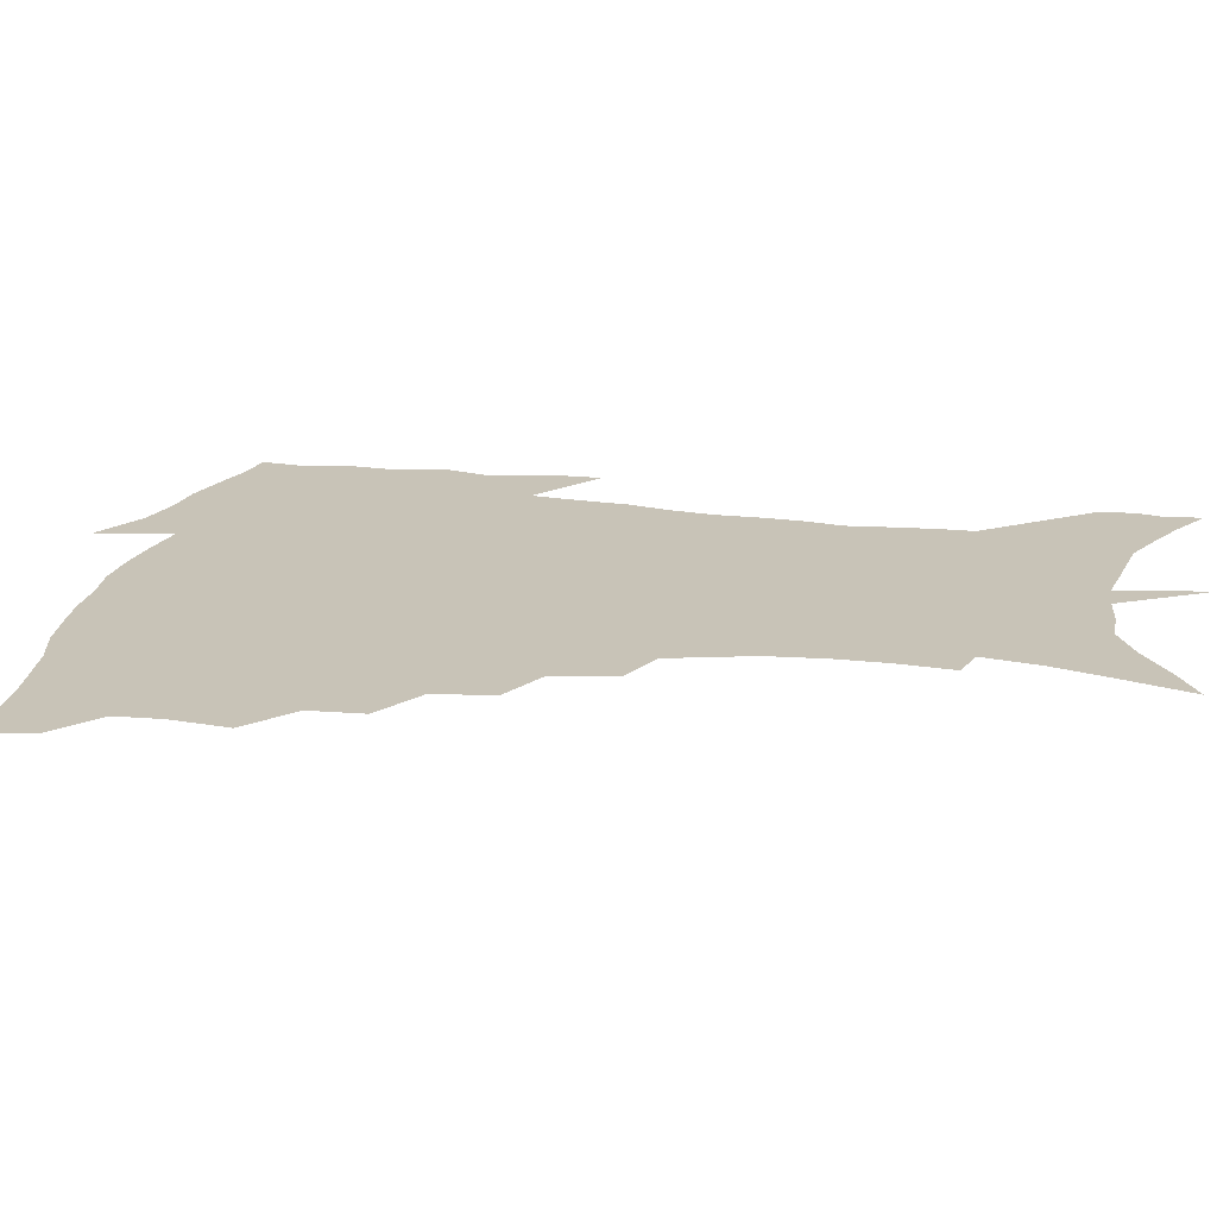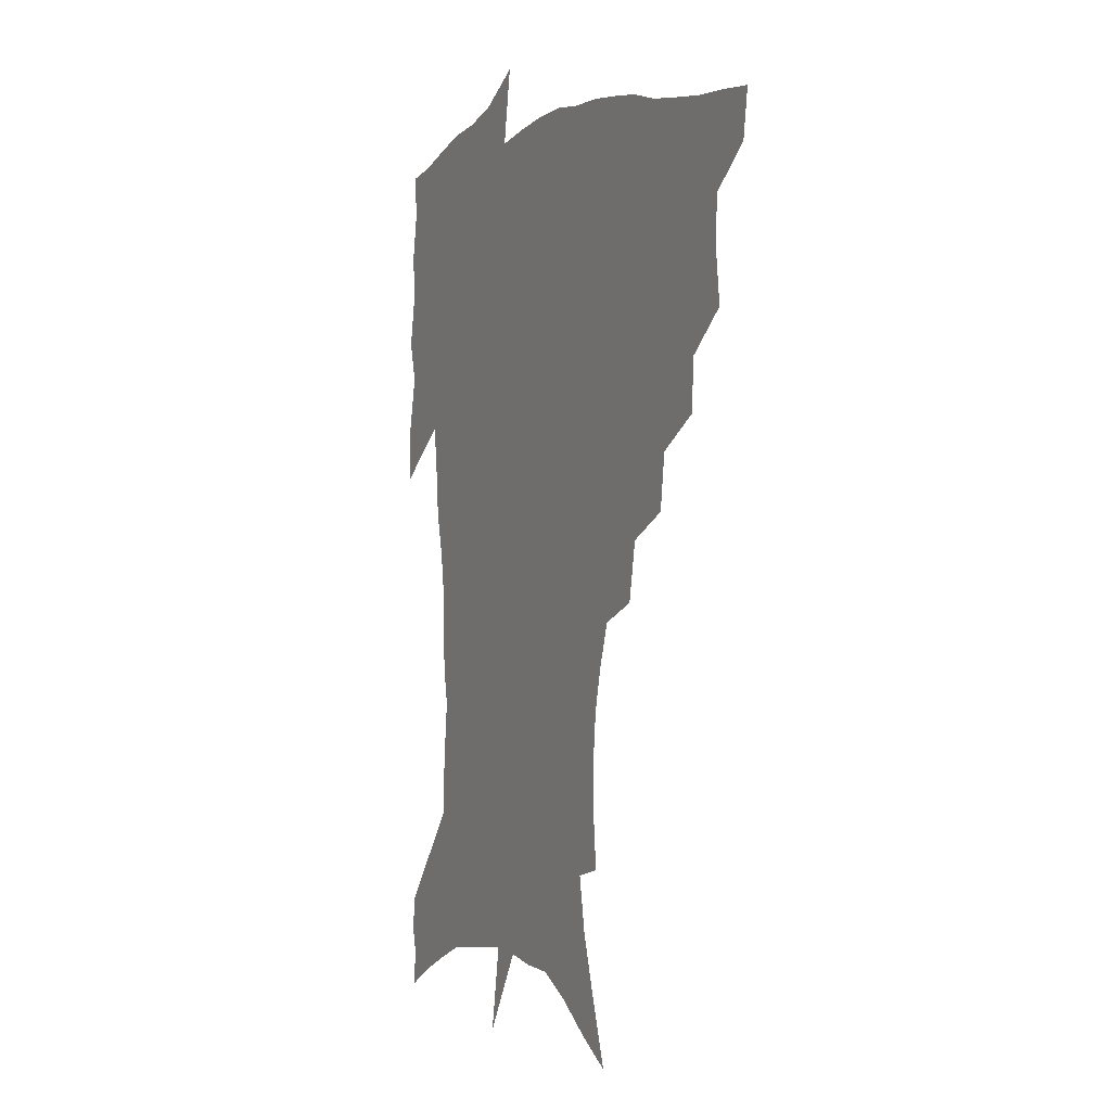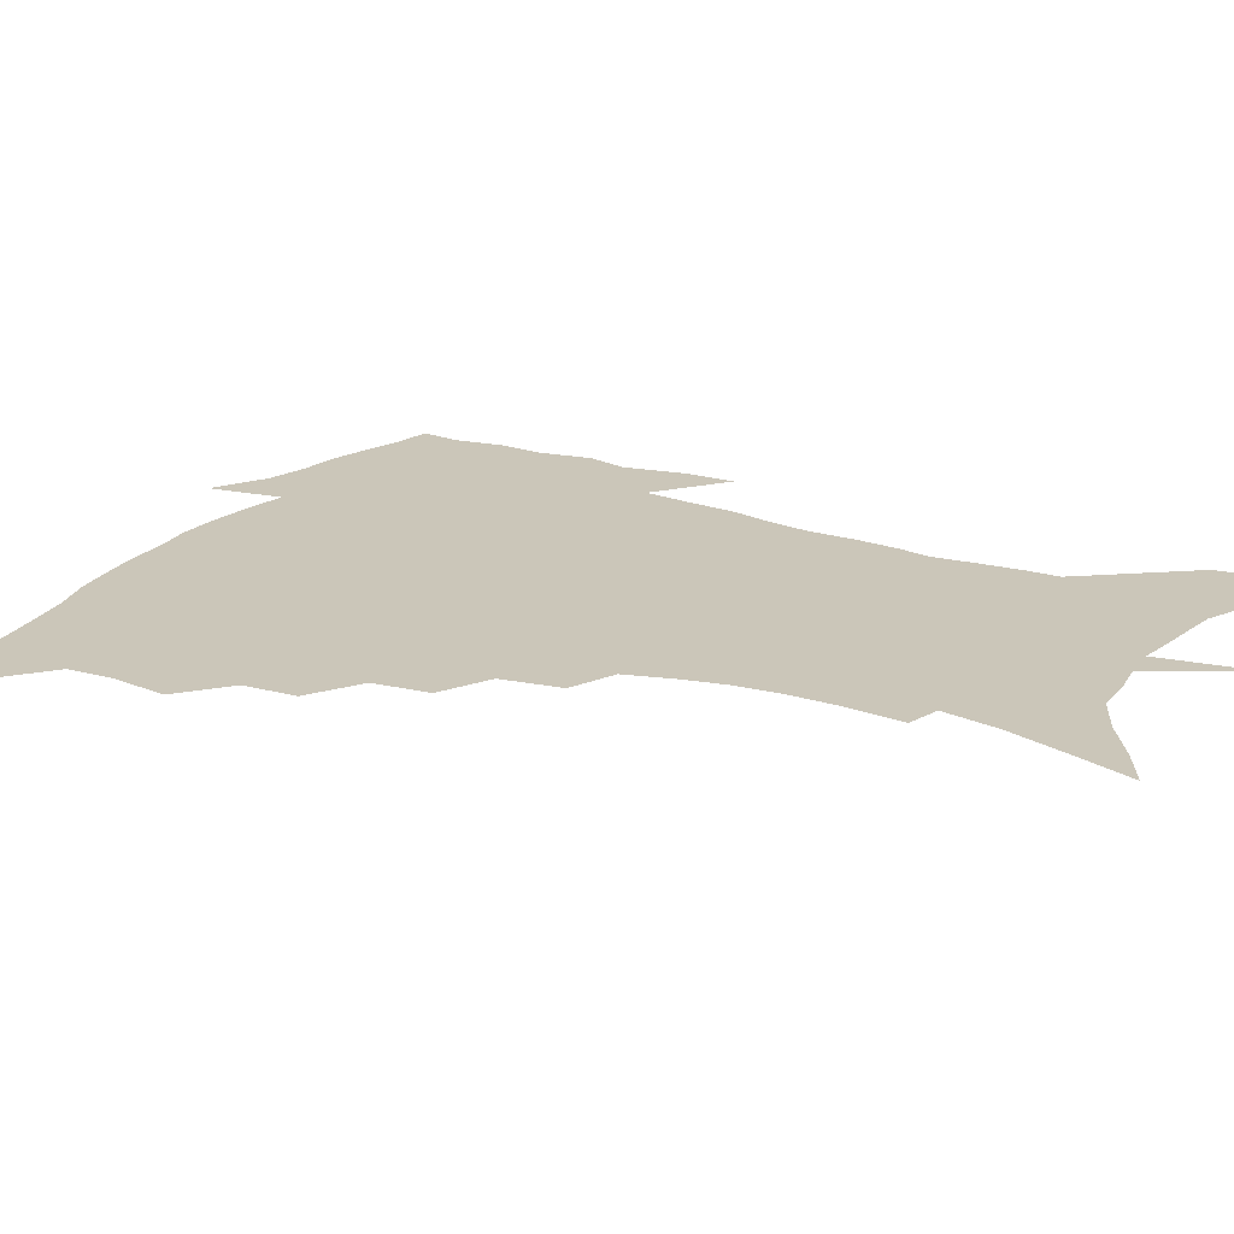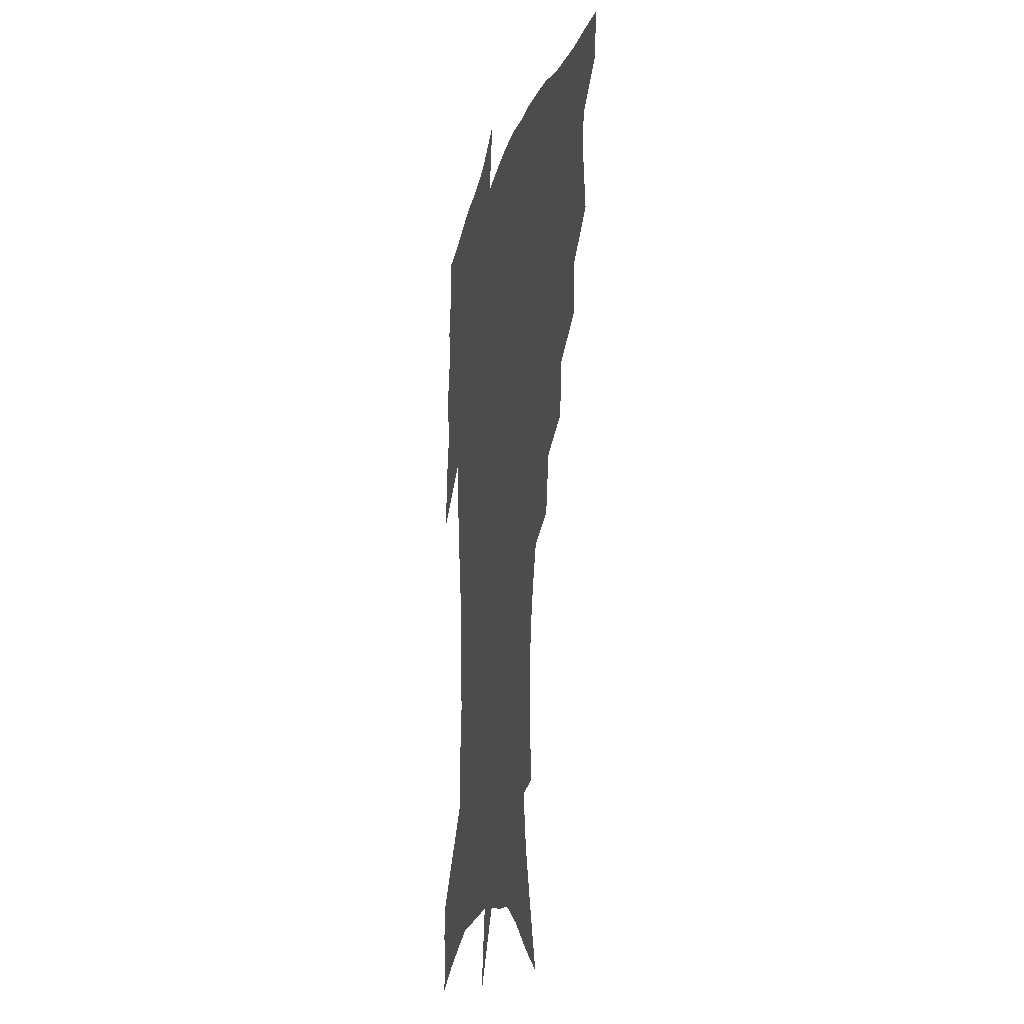
<metadata>
{"format":"obj","ext":"obj","renderer":"f3d","projection":"perspective","resolution":1024,"background":"white","views":[{"elev":19.6,"azim":-78.3,"up":"+Z"},{"elev":0.7,"azim":-116.7,"up":"+Y"},{"elev":20.9,"azim":-60.4,"up":"+Z"},{"elev":-15.3,"azim":-102.9,"up":"+Y"}]}
</metadata>
<code>
v 453.5 445.4 0
v 451.1 462.6 0
v 468.4 394 0
v 470.9 414.8 0
v 469.9 431 0
v 468.9 446.2 0
v 466.4 463.7 0
v 486.3 360.1 0
v 485 379.2 0
v 488.1 401.5 0
v 486.9 417.4 0
v 485.4 433 0
v 483.6 448.6 0
v 482 464.3 0
v 507.3 327.9 0
v 504.7 348.2 0
v 505.4 370.8 0
v 505.7 389.5 0
v 504.3 405.1 0
v 502.9 419.9 0
v 501.5 434.6 0
v 500 449 0
v 497.1 466 0
v 529.3 296.5 0
v 525.4 318.1 0
v 523.8 340.8 0
v 521.4 357.8 0
v 521.9 378.1 0
v 519.7 391.8 0
v 518.9 407.3 0
v 517.6 421.9 0
v 516 436.2 0
v 514.2 450.8 0
v 511.8 467.8 0
v 554.3 200.6 0
v 556.2 220.9 0
v 556.2 239.4 0
v 554.6 257.1 0
v 550.9 273 0
v 546 289 0
v 542.1 309.4 0
v 539.3 328.4 0
v 538 348.3 0
v 536.4 364 0
v 535.6 380.3 0
v 534.6 395 0
v 533.2 409.2 0
v 532 423.5 0
v 530.4 438 0
v 528.6 453.1 0
v 526.3 471.6 0
v 548.8 130.6 0
v 556.2 153.4 0
v 563.2 176.4 0
v 566.8 197 0
v 567.4 215 0
v 567.4 233.1 0
v 566.1 249.7 0
v 563.7 265.1 0
v 560.5 280.3 0
v 557 298.7 0
v 554.2 316.4 0
v 552.4 335.1 0
v 550.9 350.7 0
v 550 367.4 0
v 550 384 0
v 548.5 397.1 0
v 548.5 411.6 0
v 546.6 425 0
v 545.3 439 0
v 543.1 455.1 0
v 540.7 473.3 0
v 563.8 139.2 0
v 573.3 167.3 0
v 576.5 186.5 0
v 578.4 206.8 0
v 577.5 221 0
v 577.5 241.5 0
v 576 258.2 0
v 574 275.6 0
v 570.7 287.3 0
v 568.3 305.1 0
v 566.4 322.6 0
v 564.8 337.5 0
v 564.3 356.2 0
v 563.2 370.4 0
v 562.8 385.5 0
v 561.5 398 0
v 561.8 412.7 0
v 560.7 426 0
v 559.6 439.9 0
v 558 455.1 0
v 555 474.6 0
v 580 150.2 0
v 586.3 174.3 0
v 588.6 195.2 0
v 588.7 212.2 0
v 588.2 229.6 0
v 587.3 246.5 0
v 585.8 263.2 0
v 583.9 279.2 0
v 581.6 293.7 0
v 579.6 310.2 0
v 578.1 323.1 0
v 577.3 342.3 0
v 576.6 357.8 0
v 575.8 371.4 0
v 575.7 386.9 0
v 575.6 400.5 0
v 575.1 413.6 0
v 574.1 427.1 0
v 573.6 440.5 0
v 572.6 454.6 0
v 569.6 474.4 0
v 594.9 157.6 0
v 598.5 180.1 0
v 599 197.5 0
v 598.7 214.4 0
v 597.9 229.9 0
v 596.9 248.6 0
v 595.7 264.9 0
v 594.1 282.5 0
v 592.3 296.5 0
v 590.8 311.2 0
v 589.8 326.9 0
v 589.3 345.2 0
v 588.9 360.3 0
v 588.6 373.6 0
v 588.4 386.9 0
v 588.6 401.3 0
v 588.3 414.3 0
v 588.4 427.5 0
v 587.8 440.7 0
v 586.3 455.9 0
v 583.7 475.8 0
v 608.6 157.8 0
v 609.7 180.5 0
v 609.5 200.3 0
v 608.8 216.7 0
v 608 234.1 0
v 607 247.4 0
v 605.6 265.4 0
v 604.3 284.9 0
v 603.1 298.9 0
v 602.1 313.4 0
v 601.5 330.3 0
v 601.1 345.8 0
v 601 359.2 0
v 601 374 0
v 601.3 388.5 0
v 601.5 401.8 0
v 601.7 414.7 0
v 601.9 427.8 0
v 601.4 441.5 0
v 600.2 457.1 0
v 598.4 474.8 0
v 622.4 159.7 0
v 621 183.2 0
v 620 201.6 0
v 618.9 220.4 0
v 617.9 235.4 0
v 617 250.5 0
v 615.9 264.6 0
v 614.5 285.2 0
v 613.8 300.3 0
v 613.2 315.3 0
v 612.9 330.8 0
v 612.8 346.7 0
v 612.9 359.4 0
v 613.3 375.8 0
v 613.6 388.5 0
v 614.1 402.6 0
v 614.7 414.8 0
v 615.4 427.5 0
v 615.3 441.3 0
v 614.7 456.2 0
v 613.6 472.5 0
v 640.9 127.5 0
v 635.3 160.3 0
v 632.7 181.3 0
v 630.5 201.5 0
v 629 219.5 0
v 627.7 236.7 0
v 626.8 252.3 0
v 626 266.4 0
v 624.9 285.3 0
v 624.6 299.7 0
v 624.1 317 0
v 624.3 330.5 0
v 624.5 345.2 0
v 624.7 360.1 0
v 625 375.6 0
v 625.8 387.8 0
v 626.4 401.1 0
v 627.3 414.3 0
v 628.1 427.1 0
v 629.5 440 0
v 630.4 453.3 0
v 629.7 469.2 0
v 625.1 496.9 0
v 648.9 158.2 0
v 644 181.4 0
v 641.4 199.9 0
v 639.5 217.1 0
v 637.9 234.7 0
v 636.7 251.8 0
v 636.1 266.4 0
v 635.3 283.9 0
v 635.6 297.6 0
v 635.7 313 0
v 636 327.6 0
v 636.5 342.1 0
v 636.5 358.9 0
v 637 373.3 0
v 637.9 386.4 0
v 639.1 398.9 0
v 639.8 413.3 0
v 641.1 425.6 0
v 642.7 439.2 0
v 643.7 452.3 0
v 644.6 466.6 0
v 644.5 485.2 0
v 661.9 156.4 0
v 656.3 177.7 0
v 653 196.4 0
v 649.8 215.4 0
v 648.5 231.1 0
v 646.9 249.1 0
v 646.5 264 0
v 646.5 278.9 0
v 646.6 294.2 0
v 647.2 308.7 0
v 647.9 323.2 0
v 648.6 338.1 0
v 648.6 355.5 0
v 649.2 370.6 0
v 650.3 384.3 0
v 651.3 399.2 0
v 652.3 412.1 0
v 653.8 425.3 0
v 655.3 437.9 0
v 656.9 450.7 0
v 658.6 464.4 0
v 659.6 480.8 0
v 674.1 154.5 0
v 668.6 174.1 0
v 665.5 191.1 0
v 661.7 209.7 0
v 659.2 227.2 0
v 657.8 243.7 0
v 657.6 258.2 0
v 657.7 273.2 0
v 658.1 288.2 0
v 658.6 303.7 0
v 658.8 320.9 0
v 660.3 335.1 0
v 662 349.3 0
v 662.3 365.8 0
v 662.4 382.6 0
v 663.5 396.7 0
v 664.8 410.1 0
v 666 423.9 0
v 667.9 436.3 0
v 669.8 448.9 0
v 672.2 461.8 0
v 673.8 478.7 0
v 688 148.3 0
v 682.2 167.6 0
v 680.8 181.3 0
v 674.5 203 0
v 671.6 219.2 0
v 670.3 234.8 0
v 668.8 251.5 0
v 668.8 266.3 0
v 670.7 279.1 0
v 670.5 296.6 0
v 672 311.6 0
v 674 326 0
v 675.4 342 0
v 675.6 359.9 0
v 675.5 377.5 0
v 677 391.9 0
v 677.2 407.5 0
v 678.7 420.8 0
v 680 434.6 0
v 682.4 446.7 0
v 685.1 459.1 0
v 688.1 474.4 0
v 701.9 141.5 0
v 697.8 158.1 0
v 696.4 171.6 0
v 694.7 185.7 0
v 687.1 207.2 0
v 687 219 0
v 685.8 234.3 0
v 683.9 251.7 0
v 686.1 263.5 0
v 687.2 278.9 0
v 687.2 296.9 0
v 689.3 312.4 0
v 692.6 327.2 0
v 693.9 345.2 0
v 695.8 362.7 0
v 693.3 383 0
v 692.7 400.3 0
v 691.6 417.2 0
v 693 431 0
v 694.6 444.3 0
v 698.3 456.4 0
v 702.2 469.6 0
v 717.6 132.3 0
v 715.9 145.9 0
v 718.2 154.9 0
v 717 167.8 0
v 721.6 342.4 0
v 721.3 361.1 0
v 716.5 383.8 0
v 720.1 398.7 0
v 716.4 418.3 0
v 717.5 433.8 0
v 714.4 452.2 0
v 715.9 466.8 0
v 721 496 0
f 5 6 1
f 1 6 2
f 6 7 2
f 9 10 3
f 3 10 4
f 10 11 4
f 4 11 5
f 11 12 5
f 5 12 6
f 12 13 6
f 6 13 7
f 13 14 7
f 16 17 8
f 8 17 9
f 17 18 9
f 9 18 10
f 18 19 10
f 10 19 11
f 19 20 11
f 11 20 12
f 20 21 12
f 12 21 13
f 21 22 13
f 13 22 14
f 22 23 14
f 25 26 15
f 15 26 16
f 26 27 16
f 16 27 17
f 27 28 17
f 17 28 18
f 28 29 18
f 18 29 19
f 29 30 19
f 19 30 20
f 30 31 20
f 20 31 21
f 31 32 21
f 21 32 22
f 32 33 22
f 22 33 23
f 33 34 23
f 40 41 24
f 24 41 25
f 41 42 25
f 25 42 26
f 42 43 26
f 26 43 27
f 43 44 27
f 27 44 28
f 44 45 28
f 28 45 29
f 45 46 29
f 29 46 30
f 46 47 30
f 30 47 31
f 47 48 31
f 31 48 32
f 48 49 32
f 32 49 33
f 49 50 33
f 33 50 34
f 50 51 34
f 55 56 35
f 35 56 36
f 56 57 36
f 36 57 37
f 57 58 37
f 37 58 38
f 58 59 38
f 38 59 39
f 59 60 39
f 39 60 40
f 60 61 40
f 40 61 41
f 61 62 41
f 41 62 42
f 62 63 42
f 42 63 43
f 63 64 43
f 43 64 44
f 64 65 44
f 44 65 45
f 65 66 45
f 45 66 46
f 66 67 46
f 46 67 47
f 67 68 47
f 47 68 48
f 68 69 48
f 48 69 49
f 69 70 49
f 49 70 50
f 70 71 50
f 50 71 51
f 71 72 51
f 52 73 53
f 73 74 53
f 53 74 54
f 74 75 54
f 54 75 55
f 75 76 55
f 55 76 56
f 76 77 56
f 56 77 57
f 77 78 57
f 57 78 58
f 78 79 58
f 58 79 59
f 79 80 59
f 59 80 60
f 80 81 60
f 60 81 61
f 81 82 61
f 61 82 62
f 82 83 62
f 62 83 63
f 83 84 63
f 63 84 64
f 84 85 64
f 64 85 65
f 85 86 65
f 65 86 66
f 86 87 66
f 66 87 67
f 87 88 67
f 67 88 68
f 88 89 68
f 68 89 69
f 89 90 69
f 69 90 70
f 90 91 70
f 70 91 71
f 91 92 71
f 71 92 72
f 92 93 72
f 73 94 74
f 94 95 74
f 74 95 75
f 95 96 75
f 75 96 76
f 96 97 76
f 76 97 77
f 97 98 77
f 77 98 78
f 98 99 78
f 78 99 79
f 99 100 79
f 79 100 80
f 100 101 80
f 80 101 81
f 101 102 81
f 81 102 82
f 102 103 82
f 82 103 83
f 103 104 83
f 83 104 84
f 104 105 84
f 84 105 85
f 105 106 85
f 85 106 86
f 106 107 86
f 86 107 87
f 107 108 87
f 87 108 88
f 108 109 88
f 88 109 89
f 109 110 89
f 89 110 90
f 110 111 90
f 90 111 91
f 111 112 91
f 91 112 92
f 112 113 92
f 92 113 93
f 113 114 93
f 94 115 95
f 115 116 95
f 95 116 96
f 116 117 96
f 96 117 97
f 117 118 97
f 97 118 98
f 118 119 98
f 98 119 99
f 119 120 99
f 99 120 100
f 120 121 100
f 100 121 101
f 121 122 101
f 101 122 102
f 122 123 102
f 102 123 103
f 123 124 103
f 103 124 104
f 124 125 104
f 104 125 105
f 125 126 105
f 105 126 106
f 126 127 106
f 106 127 107
f 127 128 107
f 107 128 108
f 128 129 108
f 108 129 109
f 129 130 109
f 109 130 110
f 130 131 110
f 110 131 111
f 131 132 111
f 111 132 112
f 132 133 112
f 112 133 113
f 133 134 113
f 113 134 114
f 134 135 114
f 115 136 116
f 136 137 116
f 116 137 117
f 137 138 117
f 117 138 118
f 138 139 118
f 118 139 119
f 139 140 119
f 119 140 120
f 140 141 120
f 120 141 121
f 141 142 121
f 121 142 122
f 142 143 122
f 122 143 123
f 143 144 123
f 123 144 124
f 144 145 124
f 124 145 125
f 145 146 125
f 125 146 126
f 146 147 126
f 126 147 127
f 147 148 127
f 127 148 128
f 148 149 128
f 128 149 129
f 149 150 129
f 129 150 130
f 150 151 130
f 130 151 131
f 151 152 131
f 131 152 132
f 152 153 132
f 132 153 133
f 153 154 133
f 133 154 134
f 154 155 134
f 134 155 135
f 155 156 135
f 136 157 137
f 157 158 137
f 137 158 138
f 158 159 138
f 138 159 139
f 159 160 139
f 139 160 140
f 160 161 140
f 140 161 141
f 161 162 141
f 141 162 142
f 162 163 142
f 142 163 143
f 163 164 143
f 143 164 144
f 164 165 144
f 144 165 145
f 165 166 145
f 145 166 146
f 166 167 146
f 146 167 147
f 167 168 147
f 147 168 148
f 168 169 148
f 148 169 149
f 169 170 149
f 149 170 150
f 170 171 150
f 150 171 151
f 171 172 151
f 151 172 152
f 172 173 152
f 152 173 153
f 173 174 153
f 153 174 154
f 174 175 154
f 154 175 155
f 175 176 155
f 155 176 156
f 176 177 156
f 178 179 157
f 157 179 158
f 179 180 158
f 158 180 159
f 180 181 159
f 159 181 160
f 181 182 160
f 160 182 161
f 182 183 161
f 161 183 162
f 183 184 162
f 162 184 163
f 184 185 163
f 163 185 164
f 185 186 164
f 164 186 165
f 186 187 165
f 165 187 166
f 187 188 166
f 166 188 167
f 188 189 167
f 167 189 168
f 189 190 168
f 168 190 169
f 190 191 169
f 169 191 170
f 191 192 170
f 170 192 171
f 192 193 171
f 171 193 172
f 193 194 172
f 172 194 173
f 194 195 173
f 173 195 174
f 195 196 174
f 174 196 175
f 196 197 175
f 175 197 176
f 197 198 176
f 176 198 177
f 198 199 177
f 179 201 180
f 201 202 180
f 180 202 181
f 202 203 181
f 181 203 182
f 203 204 182
f 182 204 183
f 204 205 183
f 183 205 184
f 205 206 184
f 184 206 185
f 206 207 185
f 185 207 186
f 207 208 186
f 186 208 187
f 208 209 187
f 187 209 188
f 209 210 188
f 188 210 189
f 210 211 189
f 189 211 190
f 211 212 190
f 190 212 191
f 212 213 191
f 191 213 192
f 213 214 192
f 192 214 193
f 214 215 193
f 193 215 194
f 215 216 194
f 194 216 195
f 216 217 195
f 195 217 196
f 217 218 196
f 196 218 197
f 218 219 197
f 197 219 198
f 219 220 198
f 198 220 199
f 220 221 199
f 199 221 200
f 221 222 200
f 201 223 202
f 223 224 202
f 202 224 203
f 224 225 203
f 203 225 204
f 225 226 204
f 204 226 205
f 226 227 205
f 205 227 206
f 227 228 206
f 206 228 207
f 228 229 207
f 207 229 208
f 229 230 208
f 208 230 209
f 230 231 209
f 209 231 210
f 231 232 210
f 210 232 211
f 232 233 211
f 211 233 212
f 233 234 212
f 212 234 213
f 234 235 213
f 213 235 214
f 235 236 214
f 214 236 215
f 236 237 215
f 215 237 216
f 237 238 216
f 216 238 217
f 238 239 217
f 217 239 218
f 239 240 218
f 218 240 219
f 240 241 219
f 219 241 220
f 241 242 220
f 220 242 221
f 242 243 221
f 221 243 222
f 243 244 222
f 223 245 224
f 245 246 224
f 224 246 225
f 246 247 225
f 225 247 226
f 247 248 226
f 226 248 227
f 248 249 227
f 227 249 228
f 249 250 228
f 228 250 229
f 250 251 229
f 229 251 230
f 251 252 230
f 230 252 231
f 252 253 231
f 231 253 232
f 253 254 232
f 232 254 233
f 254 255 233
f 233 255 234
f 255 256 234
f 234 256 235
f 256 257 235
f 235 257 236
f 257 258 236
f 236 258 237
f 258 259 237
f 237 259 238
f 259 260 238
f 238 260 239
f 260 261 239
f 239 261 240
f 261 262 240
f 240 262 241
f 262 263 241
f 241 263 242
f 263 264 242
f 242 264 243
f 264 265 243
f 243 265 244
f 265 266 244
f 245 267 246
f 267 268 246
f 246 268 247
f 268 269 247
f 247 269 248
f 269 270 248
f 248 270 249
f 270 271 249
f 249 271 250
f 271 272 250
f 250 272 251
f 272 273 251
f 251 273 252
f 273 274 252
f 252 274 253
f 274 275 253
f 253 275 254
f 275 276 254
f 254 276 255
f 276 277 255
f 255 277 256
f 277 278 256
f 256 278 257
f 278 279 257
f 257 279 258
f 279 280 258
f 258 280 259
f 280 281 259
f 259 281 260
f 281 282 260
f 260 282 261
f 282 283 261
f 261 283 262
f 283 284 262
f 262 284 263
f 284 285 263
f 263 285 264
f 285 286 264
f 264 286 265
f 286 287 265
f 265 287 266
f 287 288 266
f 267 289 268
f 289 290 268
f 268 290 269
f 290 291 269
f 269 291 270
f 291 292 270
f 270 292 271
f 292 293 271
f 271 293 272
f 293 294 272
f 272 294 273
f 294 295 273
f 273 295 274
f 295 296 274
f 274 296 275
f 296 297 275
f 275 297 276
f 297 298 276
f 276 298 277
f 298 299 277
f 277 299 278
f 299 300 278
f 278 300 279
f 300 301 279
f 279 301 280
f 301 302 280
f 280 302 281
f 302 303 281
f 281 303 282
f 303 304 282
f 282 304 283
f 304 305 283
f 283 305 284
f 305 306 284
f 284 306 285
f 306 307 285
f 285 307 286
f 307 308 286
f 286 308 287
f 308 309 287
f 287 309 288
f 309 310 288
f 289 311 290
f 311 312 290
f 290 312 291
f 312 313 291
f 291 313 292
f 313 314 292
f 292 314 293
f 303 315 304
f 315 316 304
f 304 316 305
f 316 317 305
f 305 317 306
f 317 318 306
f 306 318 307
f 318 319 307
f 307 319 308
f 319 320 308
f 308 320 309
f 320 321 309
f 309 321 310
f 321 322 310

</code>
